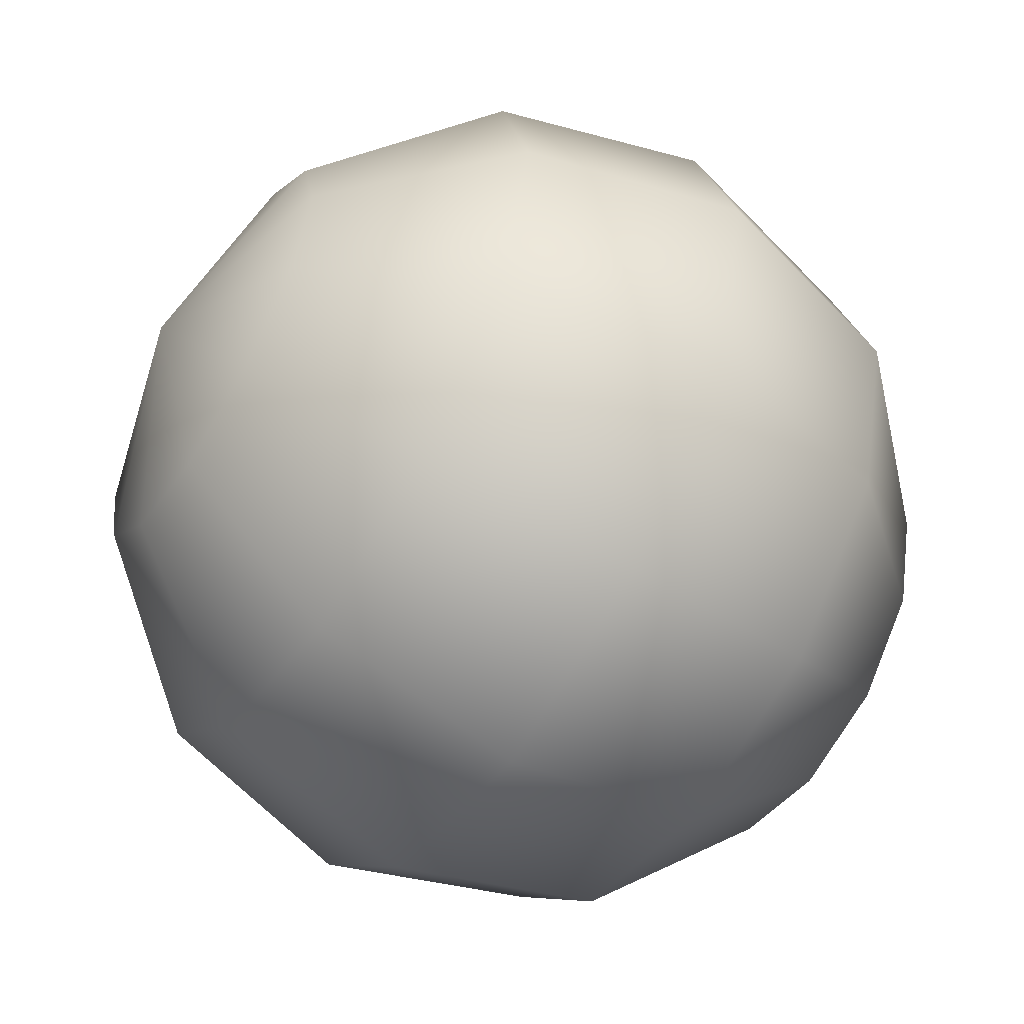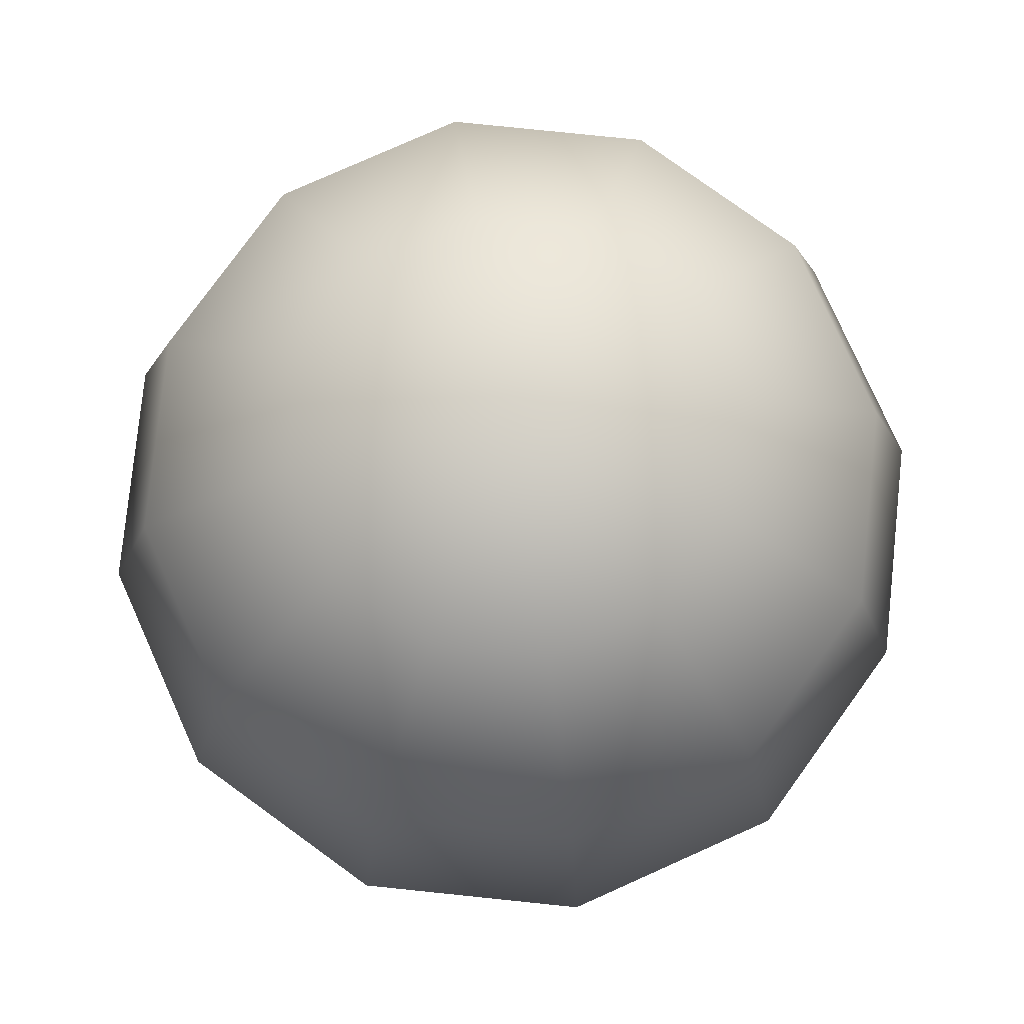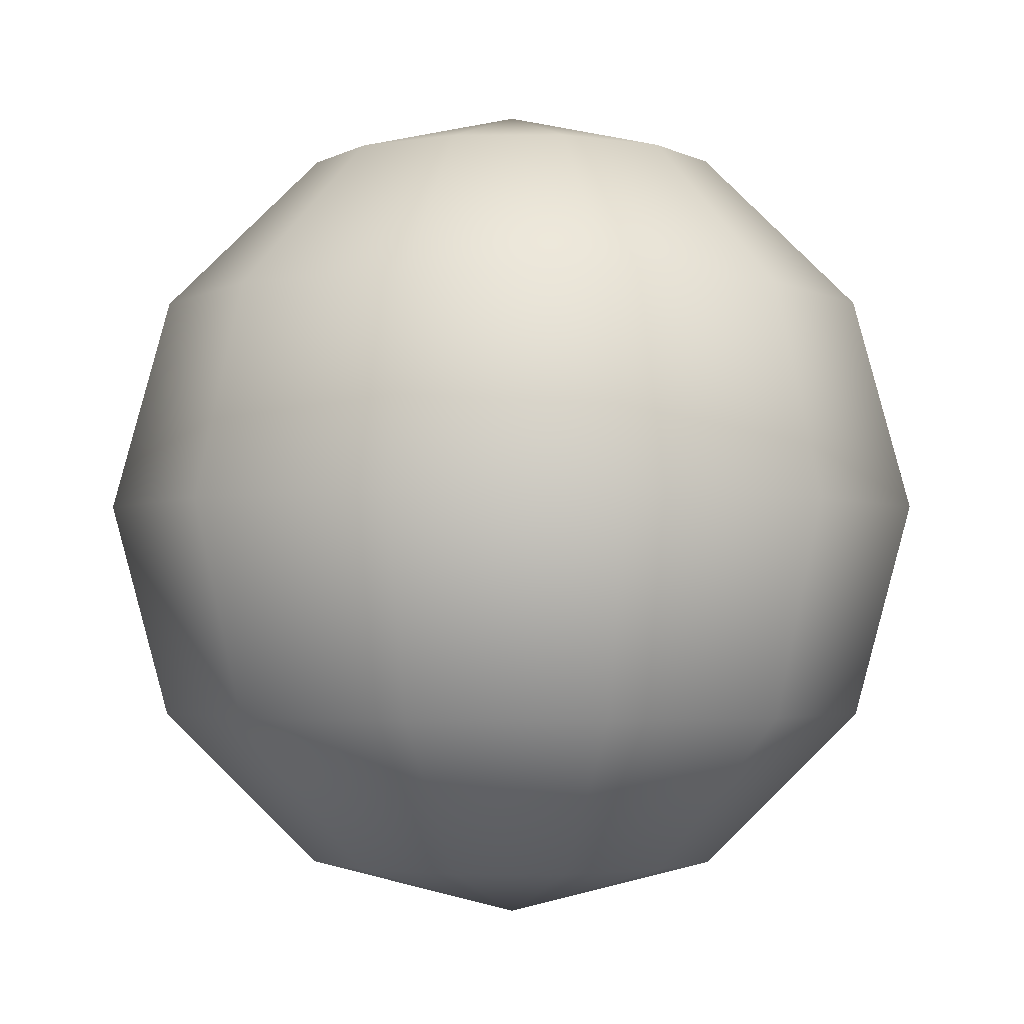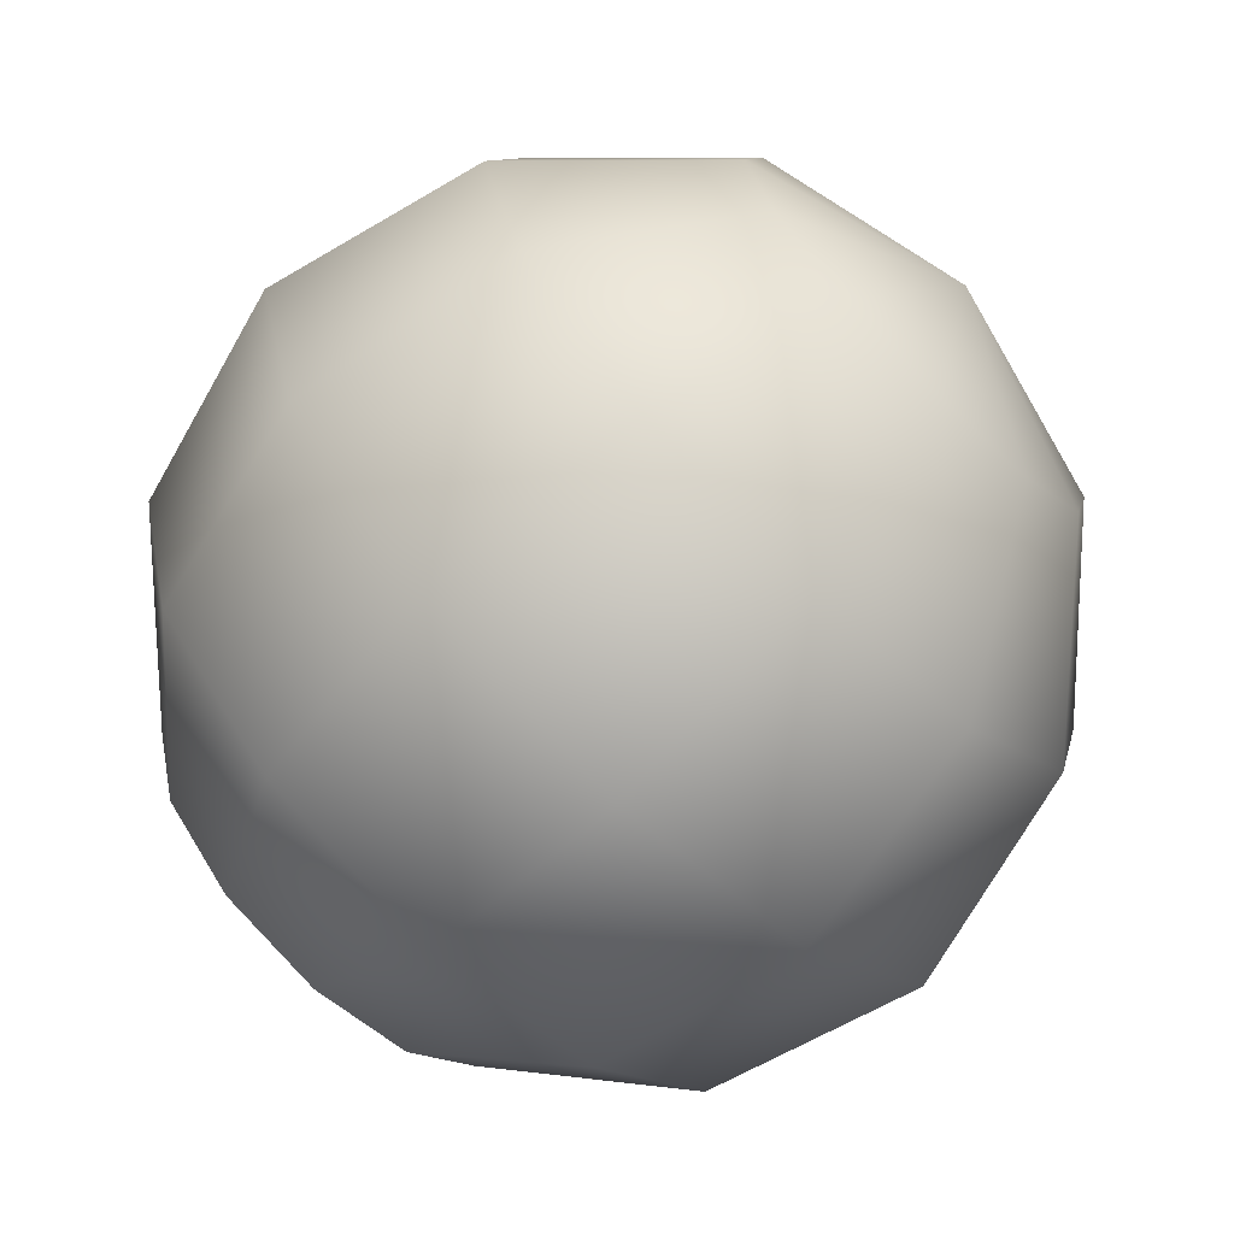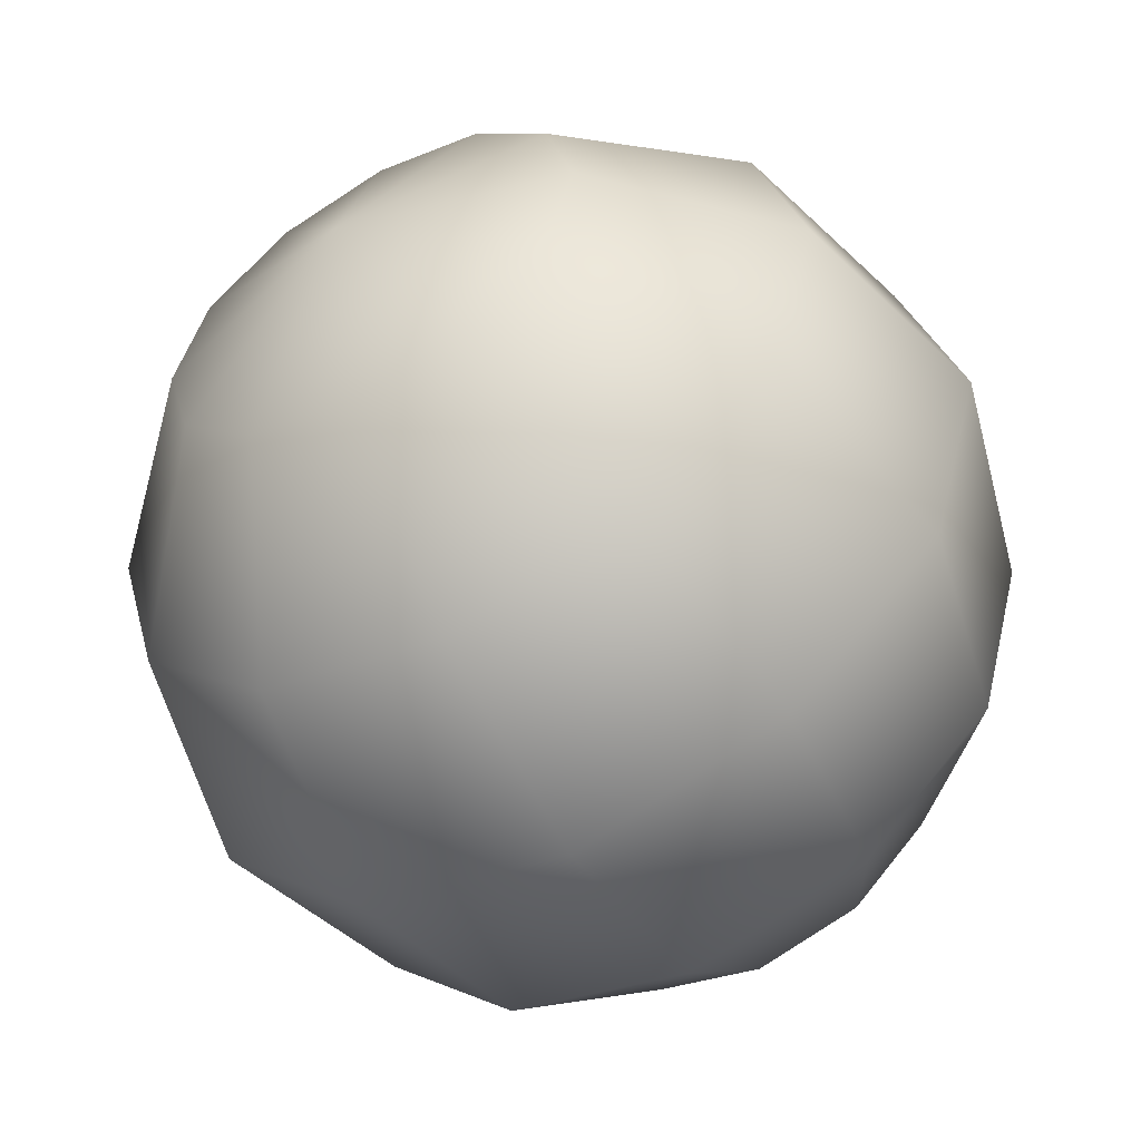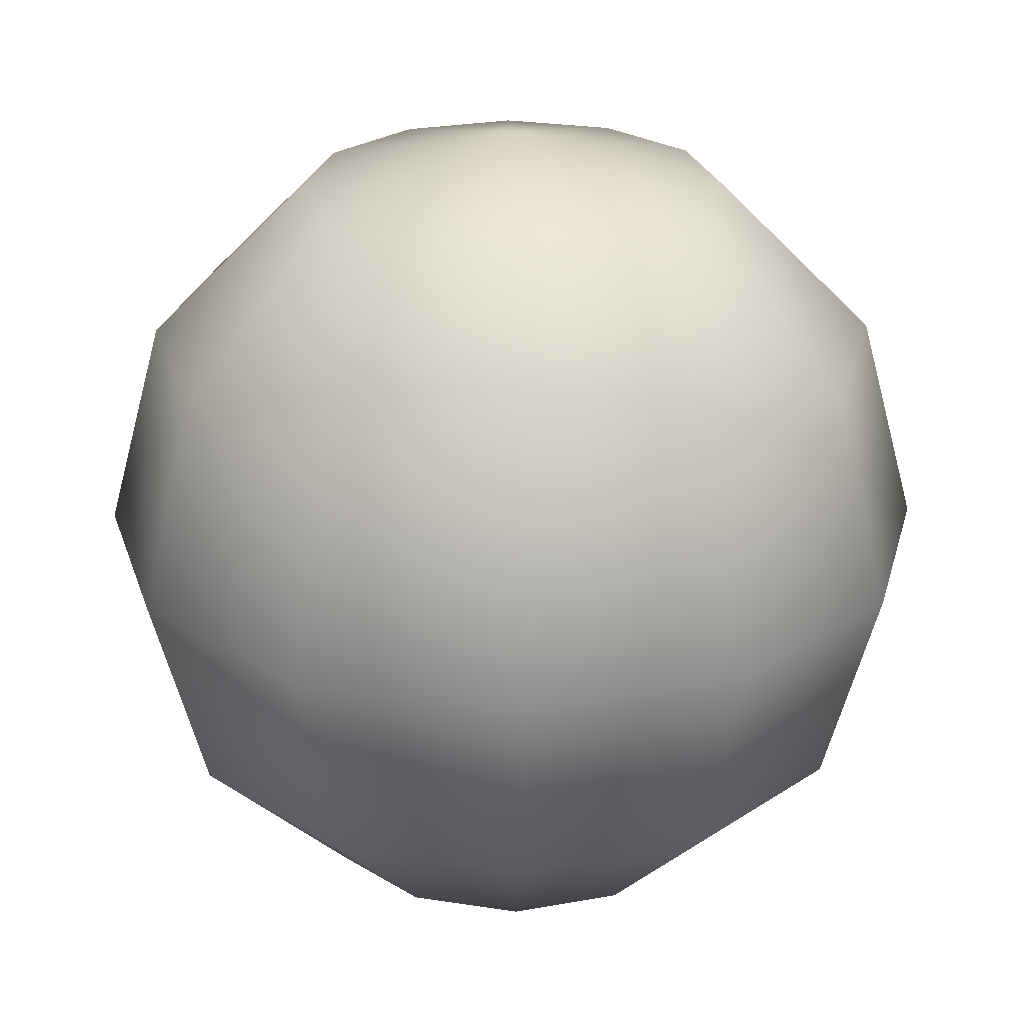
<metadata>
{"format":"obj","ext":"obj","renderer":"f3d","projection":"perspective","resolution":1024,"background":"white","views":[{"elev":-56.5,"azim":-122.2,"up":"+Z"},{"elev":78.6,"azim":-69.1,"up":"+Y"},{"elev":-2.7,"azim":135.8,"up":"+Y"},{"elev":-70.2,"azim":135.3,"up":"+Z"},{"elev":-55.6,"azim":29.7,"up":"+Z"},{"elev":26.1,"azim":-31.1,"up":"+Y"}]}
</metadata>
<code>
v  -0.0038 0.9809 -0.0104
v  -0.0038 0.8495 -0.5008
v  -0.249 0.8495 -0.4351
v  -0.4285 0.8495 -0.2556
v  -0.4942 0.8495 -0.0104
v  -0.4285 0.8495 0.2349
v  -0.249 0.8495 0.4144
v  -0.0038 0.8495 0.4801
v  0.2415 0.8495 0.4144
v  0.421 0.8495 0.2349
v  0.4867 0.8495 -0.0104
v  0.421 0.8495 -0.2556
v  0.2415 0.8495 -0.4351
v  -0.0038 0.4905 -0.8599
v  -0.4285 0.4905 -0.7461
v  -0.7395 0.4905 -0.4351
v  -0.8533 0.4905 -0.0104
v  -0.7395 0.4905 0.4144
v  -0.4285 0.4905 0.7253
v  -0.0038 0.4905 0.8392
v  0.421 0.4905 0.7253
v  0.7319 0.4905 0.4144
v  0.8458 0.4905 -0.0104
v  0.7319 0.4905 -0.4351
v  0.421 0.4905 -0.7461
v  -0.0038 -0 -0.9913
v  -0.4942 -0 -0.8599
v  -0.8533 -0 -0.5008
v  -0.9847 -0 -0.0104
v  -0.8533 -0 0.4801
v  -0.4942 -0 0.8392
v  -0.0038 -0 0.9706
v  0.4867 -0 0.8392
v  0.8458 -0 0.4801
v  0.9772 -0 -0.0104
v  0.8458 -0 -0.5008
v  0.4867 -0 -0.8599
v  -0.0038 -0.4905 -0.8599
v  -0.4285 -0.4905 -0.7461
v  -0.7395 -0.4905 -0.4351
v  -0.8533 -0.4905 -0.0104
v  -0.7395 -0.4905 0.4144
v  -0.4285 -0.4905 0.7253
v  -0.0038 -0.4905 0.8392
v  0.421 -0.4905 0.7253
v  0.7319 -0.4905 0.4144
v  0.8458 -0.4905 -0.0104
v  0.7319 -0.4905 -0.4351
v  0.421 -0.4905 -0.7461
v  -0.0038 -0.8495 -0.5008
v  -0.249 -0.8495 -0.4351
v  -0.4285 -0.8495 -0.2556
v  -0.4942 -0.8495 -0.0104
v  -0.4285 -0.8495 0.2349
v  -0.249 -0.8495 0.4144
v  -0.0038 -0.8495 0.4801
v  0.2415 -0.8495 0.4144
v  0.421 -0.8495 0.2349
v  0.4867 -0.8495 -0.0104
v  0.421 -0.8495 -0.2556
v  0.2415 -0.8495 -0.4351
v  -0.0038 -0.9809 -0.0104
o Sphere001
g Sphere001
f 1 2 3
f 1 3 4
f 1 4 5
f 1 5 6
f 1 6 7
f 1 7 8
f 1 8 9
f 1 9 10
f 1 10 11
f 1 11 12
f 1 12 13
f 1 13 2
f 2 14 15
f 2 15 3
f 3 15 16
f 3 16 4
f 4 16 17
f 4 17 5
f 5 17 18
f 5 18 6
f 6 18 19
f 6 19 7
f 7 19 20
f 7 20 8
f 8 20 21
f 8 21 9
f 9 21 22
f 9 22 10
f 10 22 23
f 10 23 11
f 11 23 24
f 11 24 12
f 12 24 25
f 12 25 13
f 13 25 14
f 13 14 2
f 14 26 27
f 14 27 15
f 15 27 28
f 15 28 16
f 16 28 29
f 16 29 17
f 17 29 30
f 17 30 18
f 18 30 31
f 18 31 19
f 19 31 32
f 19 32 20
f 20 32 33
f 20 33 21
f 21 33 34
f 21 34 22
f 22 34 35
f 22 35 23
f 23 35 36
f 23 36 24
f 24 36 37
f 24 37 25
f 25 37 26
f 25 26 14
f 26 38 39
f 26 39 27
f 27 39 40
f 27 40 28
f 28 40 41
f 28 41 29
f 29 41 42
f 29 42 30
f 30 42 43
f 30 43 31
f 31 43 44
f 31 44 32
f 32 44 45
f 32 45 33
f 33 45 46
f 33 46 34
f 34 46 47
f 34 47 35
f 35 47 48
f 35 48 36
f 36 48 49
f 36 49 37
f 37 49 38
f 37 38 26
f 38 50 51
f 38 51 39
f 39 51 52
f 39 52 40
f 40 52 53
f 40 53 41
f 41 53 54
f 41 54 42
f 42 54 55
f 42 55 43
f 43 55 56
f 43 56 44
f 44 56 57
f 44 57 45
f 45 57 58
f 45 58 46
f 46 58 59
f 46 59 47
f 47 59 60
f 47 60 48
f 48 60 61
f 48 61 49
f 49 61 50
f 49 50 38
f 62 51 50
f 62 52 51
f 62 53 52
f 62 54 53
f 62 55 54
f 62 56 55
f 62 57 56
f 62 58 57
f 62 59 58
f 62 60 59
f 62 61 60
f 62 50 61

</code>
